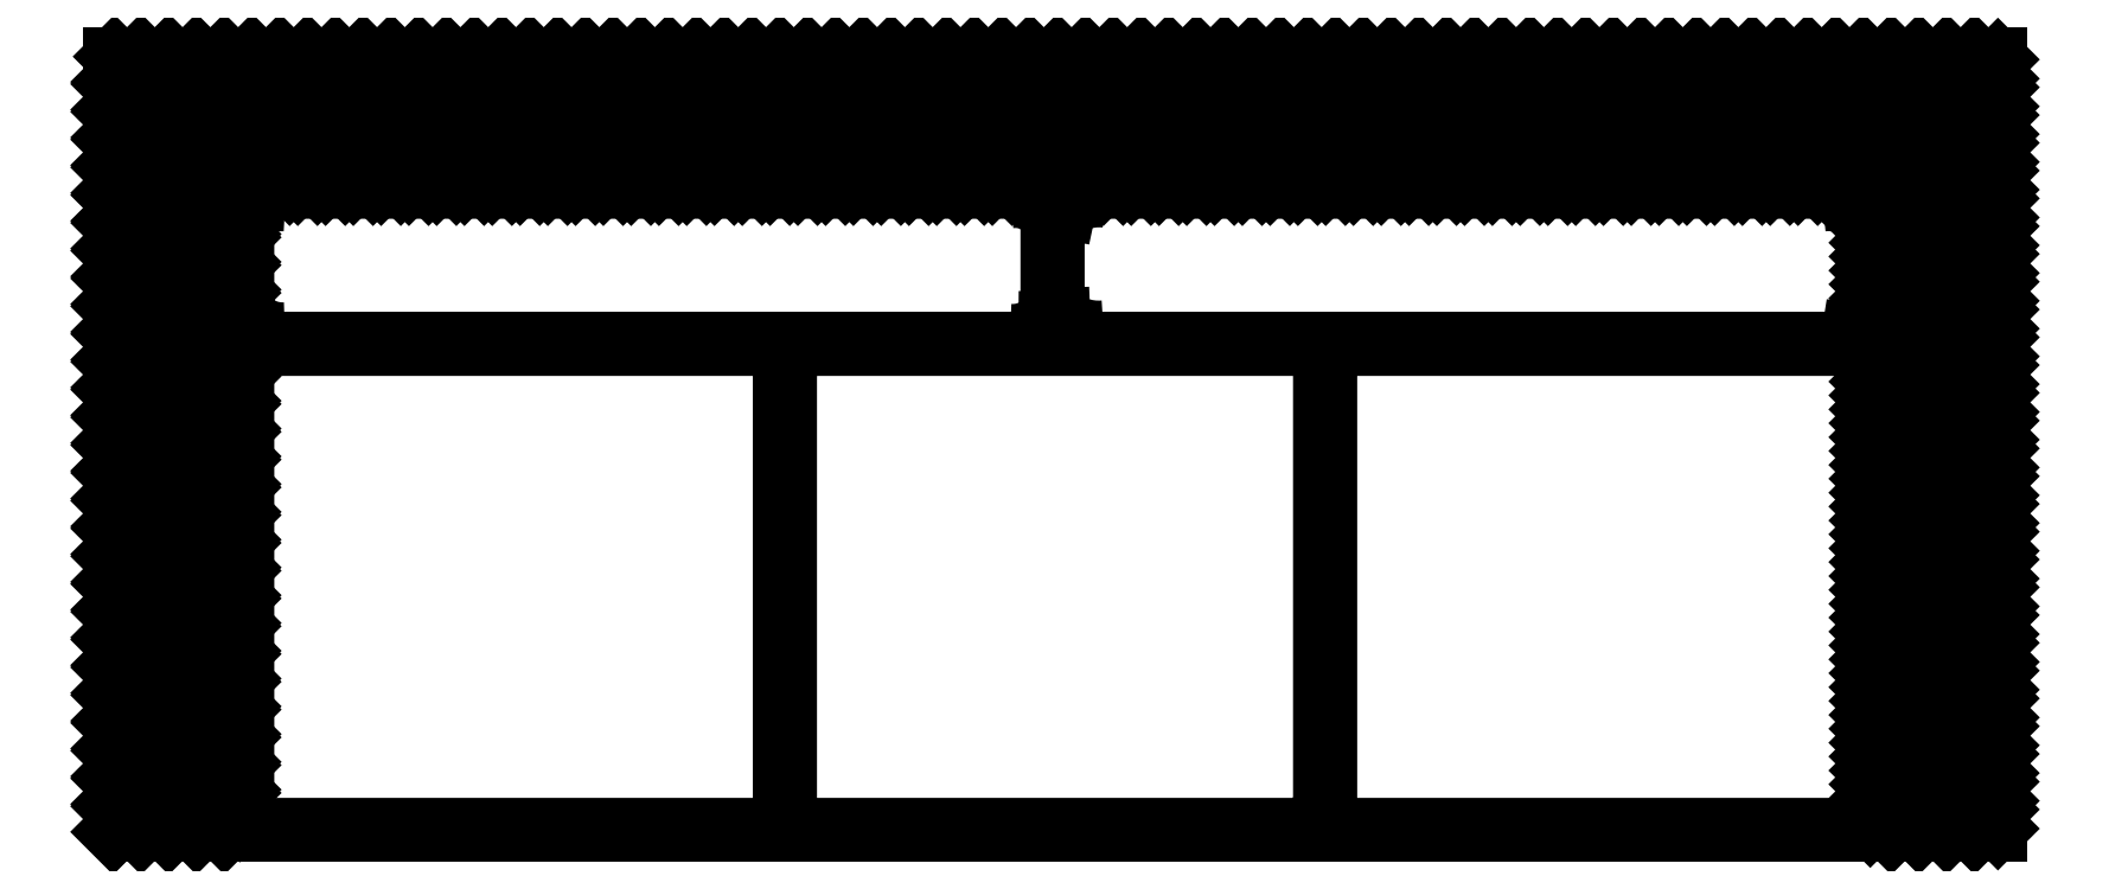
<metadata>
{"format":"dxf","ext":"dxf","renderer":"ezdxf+matplotlib","layout":"modelspace","background":"white","min_lineweight":24,"dpi":150}
</metadata>
<code>
0
SECTION
2
ENTITIES
0
INSERT
8
0
2
*X0
10
0
20
0
30
0
0
POLYLINE
8
0
66
     1
10
0
20
0
30
0
70
     1
0
VERTEX
8
0
10
7.752
20
5.919
30
0
0
VERTEX
8
0
10
7.752
20
6.349
30
0
42
0.4142
0
VERTEX
8
0
10
7.722
20
6.379
30
0
0
VERTEX
8
0
10
7.234
20
6.379
30
0
42
0.4142
0
VERTEX
8
0
10
7.204
20
6.349
30
0
0
VERTEX
8
0
10
7.204
20
5.919
30
0
42
0.4142
0
VERTEX
8
0
10
7.234
20
5.889
30
0
0
VERTEX
8
0
10
7.722
20
5.889
30
0
42
0.4142
0
SEQEND
8
0
0
POLYLINE
8
0
66
     1
10
0
20
0
30
0
70
     1
0
VERTEX
8
0
10
7.199
20
5.919
30
0
0
VERTEX
8
0
10
7.199
20
6.349
30
0
42
0.4142
0
VERTEX
8
0
10
7.169
20
6.379
30
0
0
VERTEX
8
0
10
6.957
20
6.379
30
0
0
VERTEX
8
0
10
6.892
20
6.379
30
0
0
VERTEX
8
0
10
6.684
20
6.379
30
0
42
0.4142
0
VERTEX
8
0
10
6.654
20
6.349
30
0
0
VERTEX
8
0
10
6.654
20
5.919
30
0
42
0.4142
0
VERTEX
8
0
10
6.684
20
5.889
30
0
0
VERTEX
8
0
10
7.169
20
5.889
30
0
42
0.4142
0
SEQEND
8
0
0
POLYLINE
8
0
66
     1
10
0
20
0
30
0
70
     1
0
VERTEX
8
0
10
6.649
20
6.349
30
0
42
0.4142
0
VERTEX
8
0
10
6.619
20
6.379
30
0
0
VERTEX
8
0
10
6.132
20
6.379
30
0
42
0.4142
0
VERTEX
8
0
10
6.102
20
6.349
30
0
0
VERTEX
8
0
10
6.102
20
5.919
30
0
42
0.4142
0
VERTEX
8
0
10
6.132
20
5.889
30
0
0
VERTEX
8
0
10
6.619
20
5.889
30
0
42
0.4142
0
VERTEX
8
0
10
6.649
20
5.919
30
0
0
SEQEND
8
0
0
POLYLINE
8
0
66
     1
10
0
20
0
30
0
70
     1
0
VERTEX
8
0
10
6.927
20
6.509
30
0
0
VERTEX
8
0
10
6.927
20
6.414
30
0
42
0.4142
0
VERTEX
8
0
10
6.957
20
6.384
30
0
0
VERTEX
8
0
10
7.722
20
6.384
30
0
42
0.4142
0
VERTEX
8
0
10
7.752
20
6.414
30
0
0
VERTEX
8
0
10
7.752
20
6.509
30
0
42
0.4142
0
VERTEX
8
0
10
7.722
20
6.539
30
0
0
VERTEX
8
0
10
6.957
20
6.539
30
0
42
0.4142
0
SEQEND
8
0
0
POLYLINE
8
0
66
     1
10
0
20
0
30
0
70
     1
0
VERTEX
8
0
10
6.892
20
6.539
30
0
0
VERTEX
8
0
10
6.132
20
6.539
30
0
42
0.4142
0
VERTEX
8
0
10
6.102
20
6.509
30
0
0
VERTEX
8
0
10
6.102
20
6.414
30
0
42
0.4142
0
VERTEX
8
0
10
6.132
20
6.384
30
0
0
VERTEX
8
0
10
6.892
20
6.384
30
0
42
0.4142
0
VERTEX
8
0
10
6.922
20
6.414
30
0
0
VERTEX
8
0
10
6.922
20
6.509
30
0
42
0.4142
0
SEQEND
8
0
0
POLYLINE
8
0
66
     1
10
0
20
0
30
0
0
VERTEX
8
0
10
7.757
20
5.884
30
0
0
VERTEX
8
0
10
7.757
20
6.544
30
0
0
VERTEX
8
0
10
6.097
20
6.544
30
0
0
VERTEX
8
0
10
6.097
20
5.884
30
0
0
SEQEND
8
0
0
POLYLINE
8
0
66
     1
10
0
20
0
30
0
70
     1
0
VERTEX
8
0
10
5.967
20
5.884
30
0
0
VERTEX
8
0
10
7.887
20
5.884
30
0
0
VERTEX
8
0
10
7.887
20
6.674
30
0
0
VERTEX
8
0
10
5.967
20
6.674
30
0
0
SEQEND
8
0
0
ARC
8
0
10
7.734
20
6.477
30
0
40
0.03618
50
59.93
51
115
0
ARC
8
0
10
7.714
20
6.477
30
0
40
0.04933
50
40.28
51
96.82
0
ARC
8
0
10
7.731
20
6.487
30
0
40
0.07663
50
260.4
51
285.6
0
ARC
8
0
10
7.716
20
6.442
30
0
40
0.04542
50
259.6
51
322.2
0
ARC
8
0
10
6.952
20
6.446
30
0
40
0.06746
50
76.64
51
112.1
0
ARC
8
0
10
6.972
20
6.472
30
0
40
0.05782
50
83.86
51
140.9
0
ARC
8
0
10
6.957
20
6.51
30
0
40
0.1008
50
252.5
51
273.2
0
ARC
8
0
10
6.971
20
6.457
30
0
40
0.06199
50
224.3
51
274.6
0
ARC
8
0
10
6.902
20
6.469
30
0
40
0.04473
50
63.68
51
106.1
0
ARC
8
0
10
6.887
20
6.489
30
0
40
0.04022
50
29.05
51
98.62
0
ARC
8
0
10
6.884
20
6.435
30
0
40
0.0434
50
266.3
51
330.7
0
ARC
8
0
10
6.892
20
6.461
30
0
40
0.05583
50
268
51
302.9
0
ARC
8
0
10
6.111
20
6.45
30
0
40
0.05958
50
66.11
51
99.25
0
ARC
8
0
10
6.14
20
6.476
30
0
40
0.04953
50
85.55
51
139.4
0
ARC
8
0
10
6.122
20
6.476
30
0
40
0.06582
50
252.1
51
281.3
0
ARC
8
0
10
6.14
20
6.44
30
0
40
0.04633
50
213.9
51
273
0
ARC
8
0
10
5.844
20
6.416
30
0
40
0.2853
50
26.56
51
64.53
0
ARC
8
0
10
8.01
20
6.416
30
0
40
0.2853
50
115.5
51
153.4
0
ENDSEC
0
EOF

</code>
